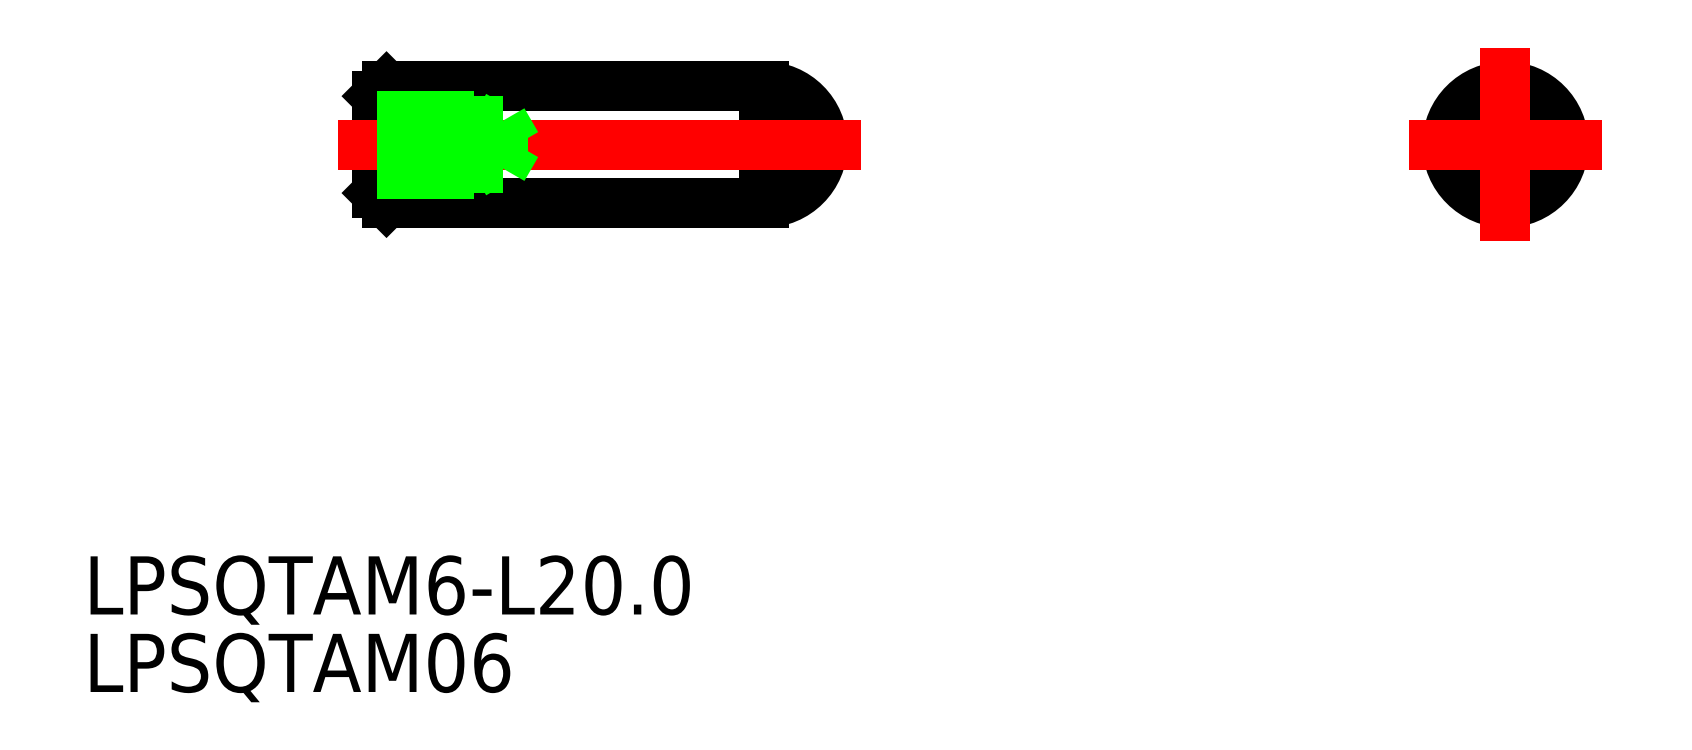
<metadata>
{"format":"dxf","ext":"dxf","renderer":"ezdxf+matplotlib","layout":"modelspace","background":"white","min_lineweight":24,"dpi":150}
</metadata>
<code>
0
SECTION
2
ENTITIES
0
LINE
8
0
10
-57.75
20
3
30
0
11
-57.75
21
-3
31
0
0
LINE
8
0
10
-57.75
20
-3
30
0
11
-58.25
21
-2.5
31
0
0
LINE
8
0
10
-57.75
20
3
30
0
11
-58.25
21
2.5
31
0
0
CIRCLE
8
0
10
0
20
0
30
0
40
0.2404
0
LINE
8
0
10
-35.5
20
0
30
0
11
-35.26
21
-0.2404
31
0
0
LINE
8
0
10
-35.26
20
0.2404
30
0
11
-35.5
21
0
31
0
0
ARC
8
0
10
-38.25
20
0
30
0
40
3
50
270
51
90
0
LINE
8
0
10
-38.25
20
3
30
0
11
-38.25
21
-3
31
0
0
CIRCLE
8
0
10
0
20
0
30
0
40
3
0
LINE
8
CENTER
10
0
20
5
30
0
11
0
21
-5
31
0
0
LINE
8
CENTER
10
-5
20
0
30
0
11
5
21
0
31
0
0
LINE
8
0
10
-58.25
20
2.5
30
0
11
-58.25
21
-2.5
31
0
0
LINE
8
0
10
-38.25
20
3
30
0
11
-57.75
21
3
31
0
0
LINE
8
0
10
-57.75
20
-3
30
0
11
-38.25
21
-3
31
0
0
LINE
8
CENTER
10
-60.25
20
0
30
0
11
-33.25
21
0
31
0
0
LINE
8
0
10
-51.75
20
-1.229
30
0
11
-51.04
21
0
31
0
0
LINE
8
0
10
-53.25
20
-1.5
30
0
11
-52.78
21
-1.229
31
0
0
LINE
8
0
10
-51.75
20
1.229
30
0
11
-51.04
21
0
31
0
0
LINE
8
0
10
-51.75
20
-1.229
30
0
11
-51.75
21
1.23
31
0
0
LINE
8
0
10
-53.25
20
1.5
30
0
11
-52.78
21
1.23
31
0
0
LINE
8
0
10
-58.25
20
-1.5
30
0
11
-53.25
21
-1.5
31
0
0
LINE
8
0
10
-58.25
20
1.5
30
0
11
-53.25
21
1.5
31
0
0
LINE
8
0
10
-58.25
20
1.23
30
0
11
-51.75
21
1.23
31
0
0
LINE
8
0
10
-53.25
20
1.5
30
0
11
-53.25
21
-1.5
31
0
0
LINE
8
0
10
-58.25
20
-1.229
30
0
11
-51.75
21
-1.229
31
0
0
INSERT
8
0
2
*U2
10
0
20
0
30
0
0
INSERT
8
0
2
*U3
10
0
20
0
30
0
0
ENDSEC
0
EOF

</code>
